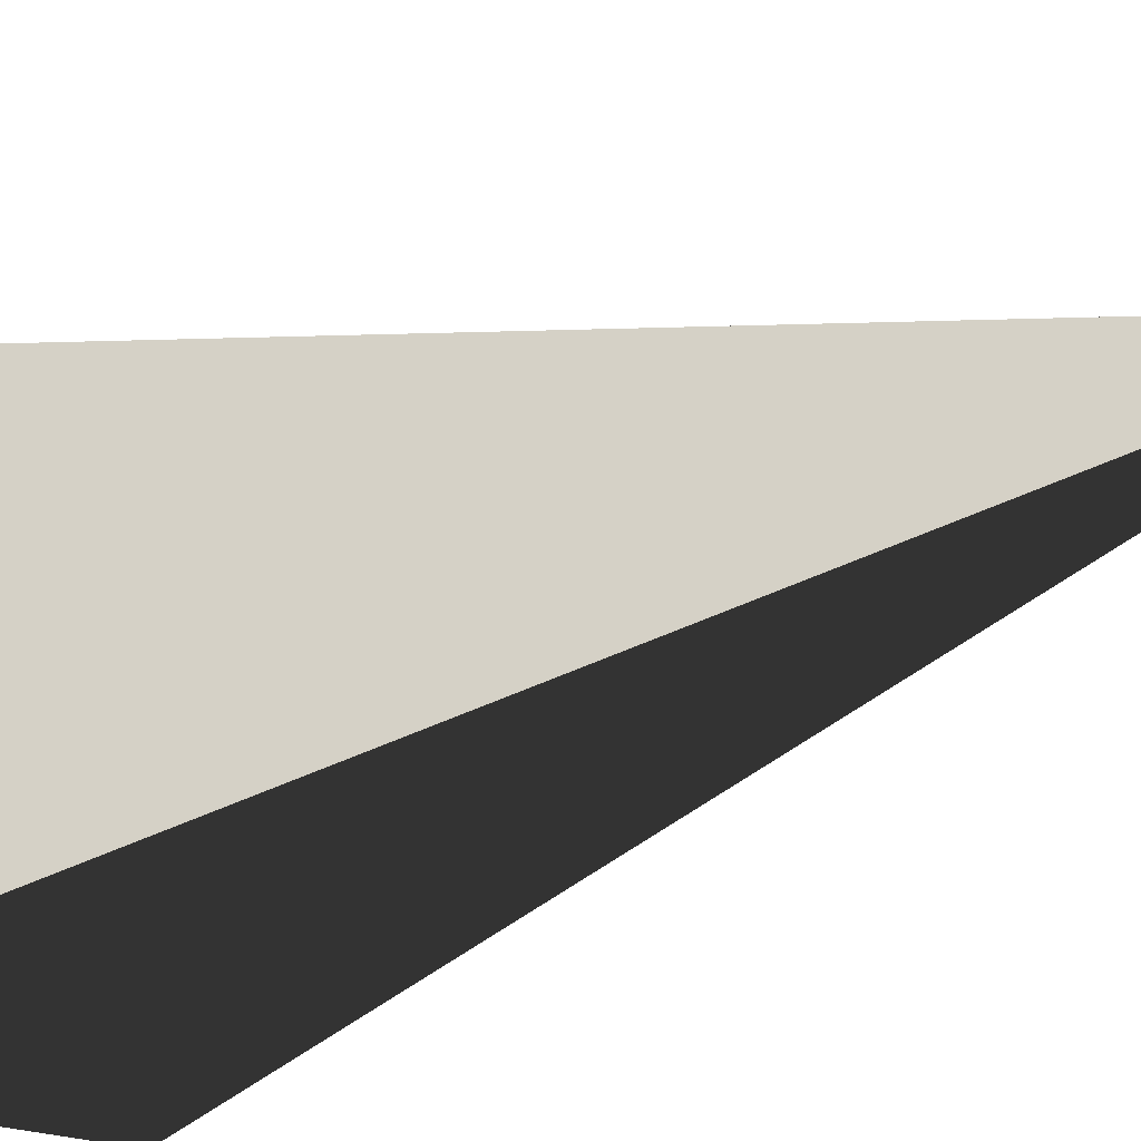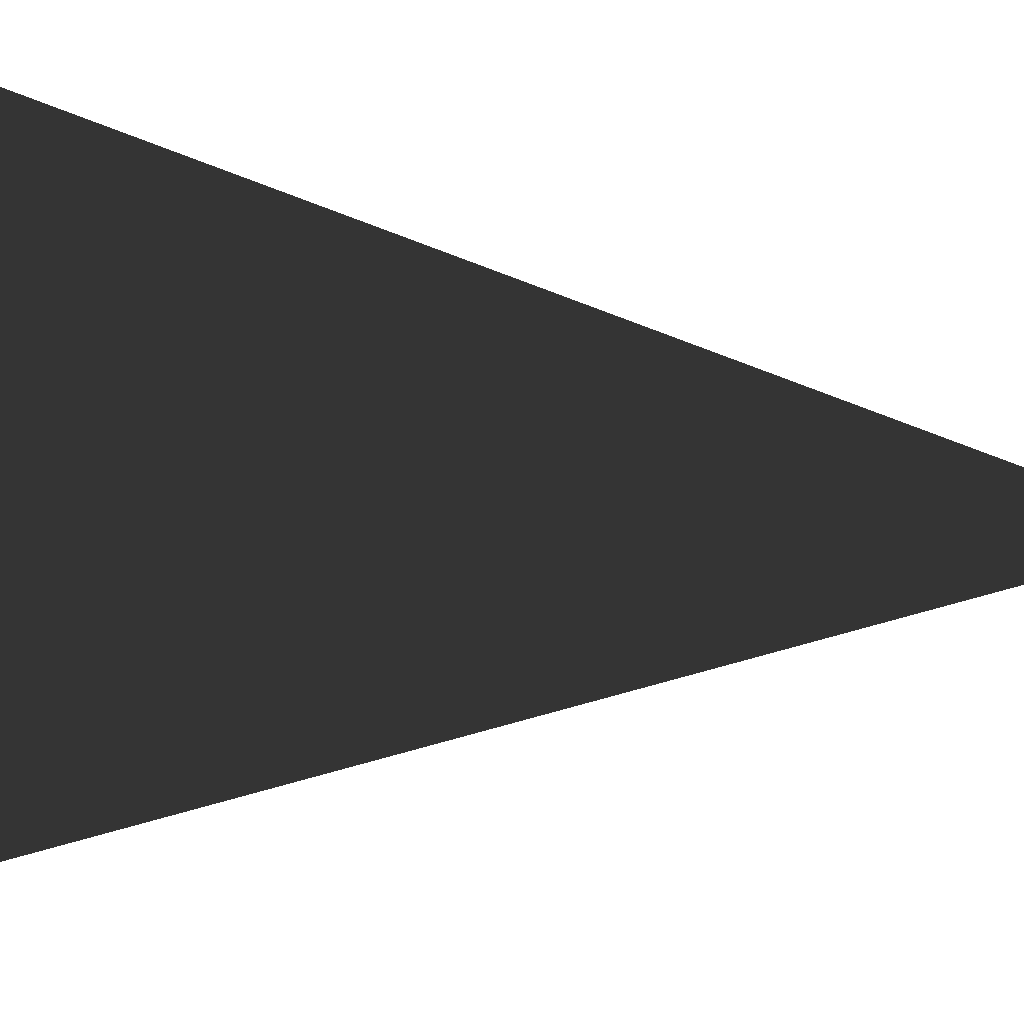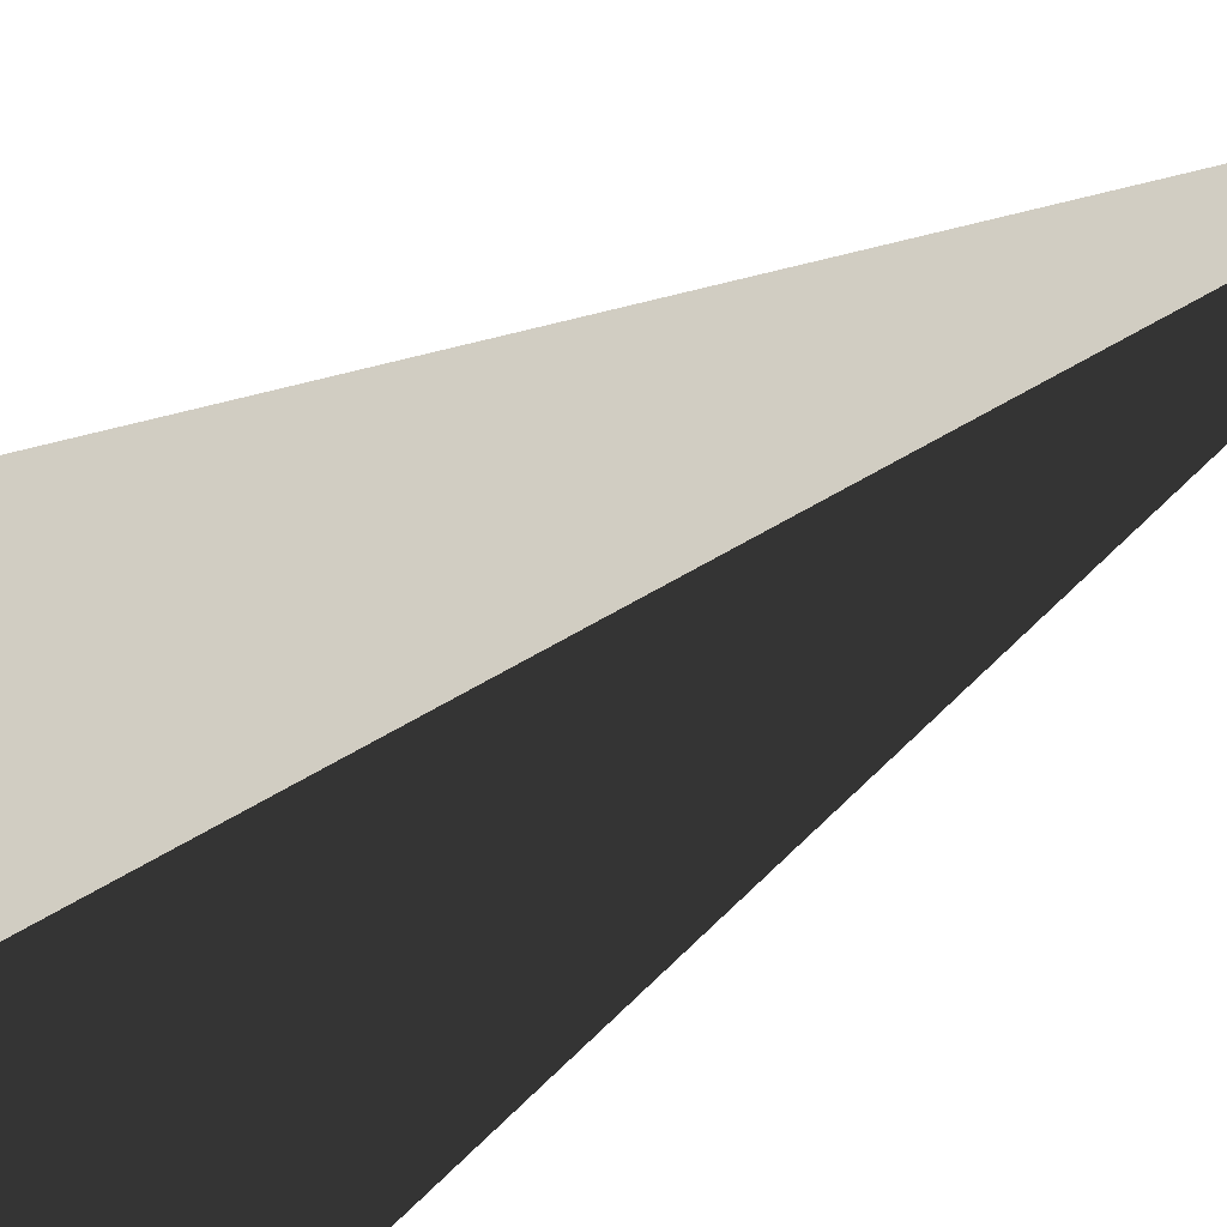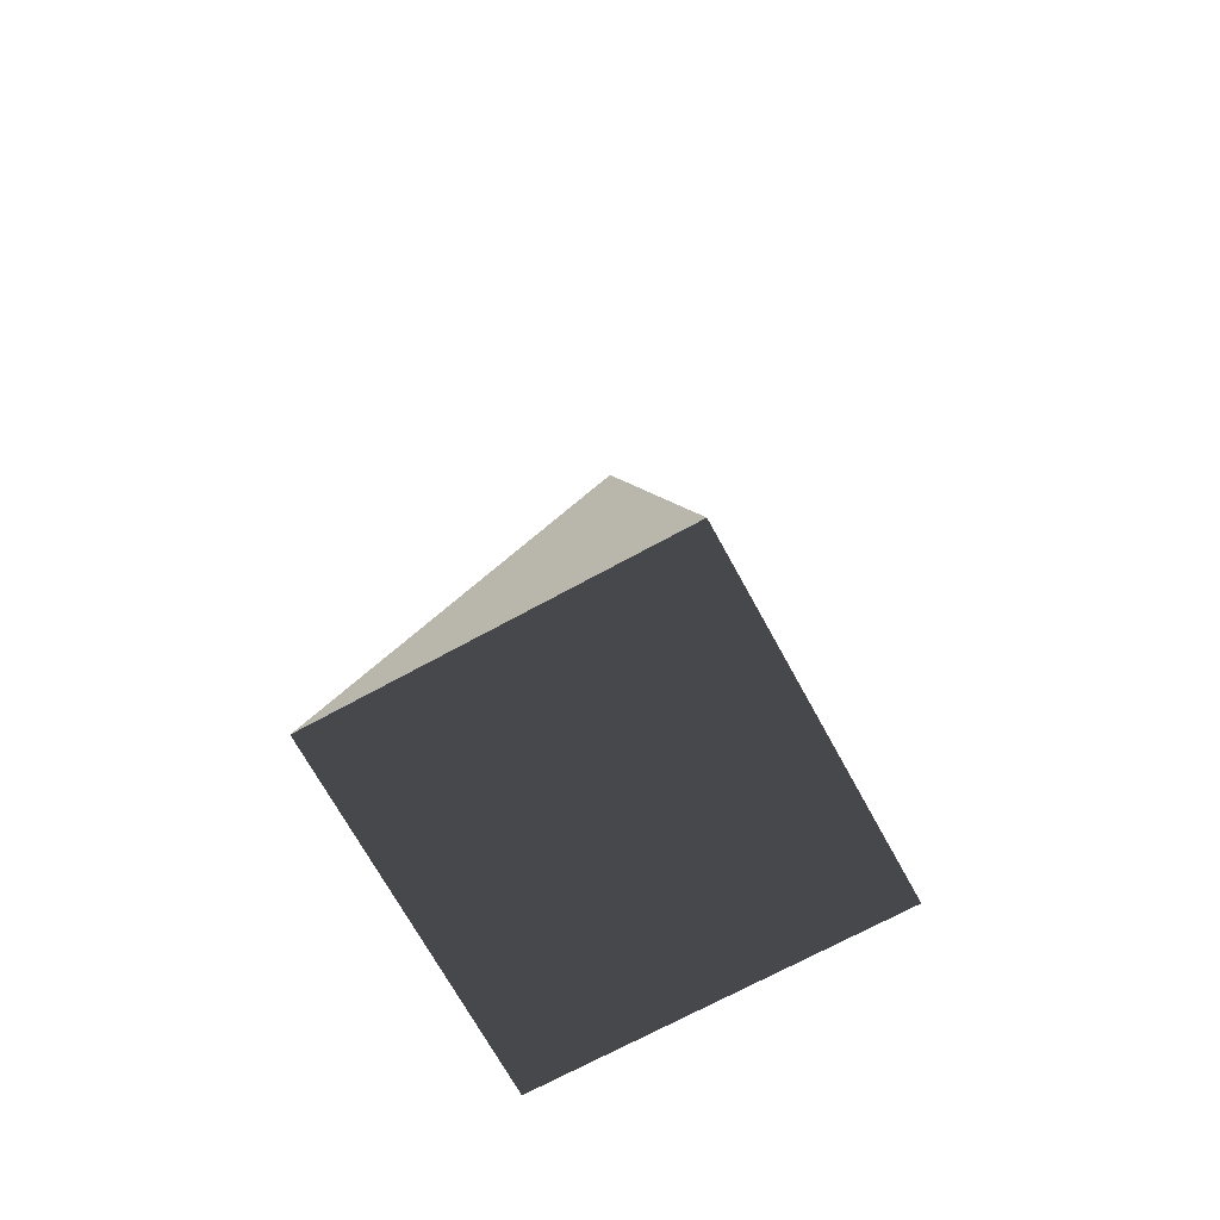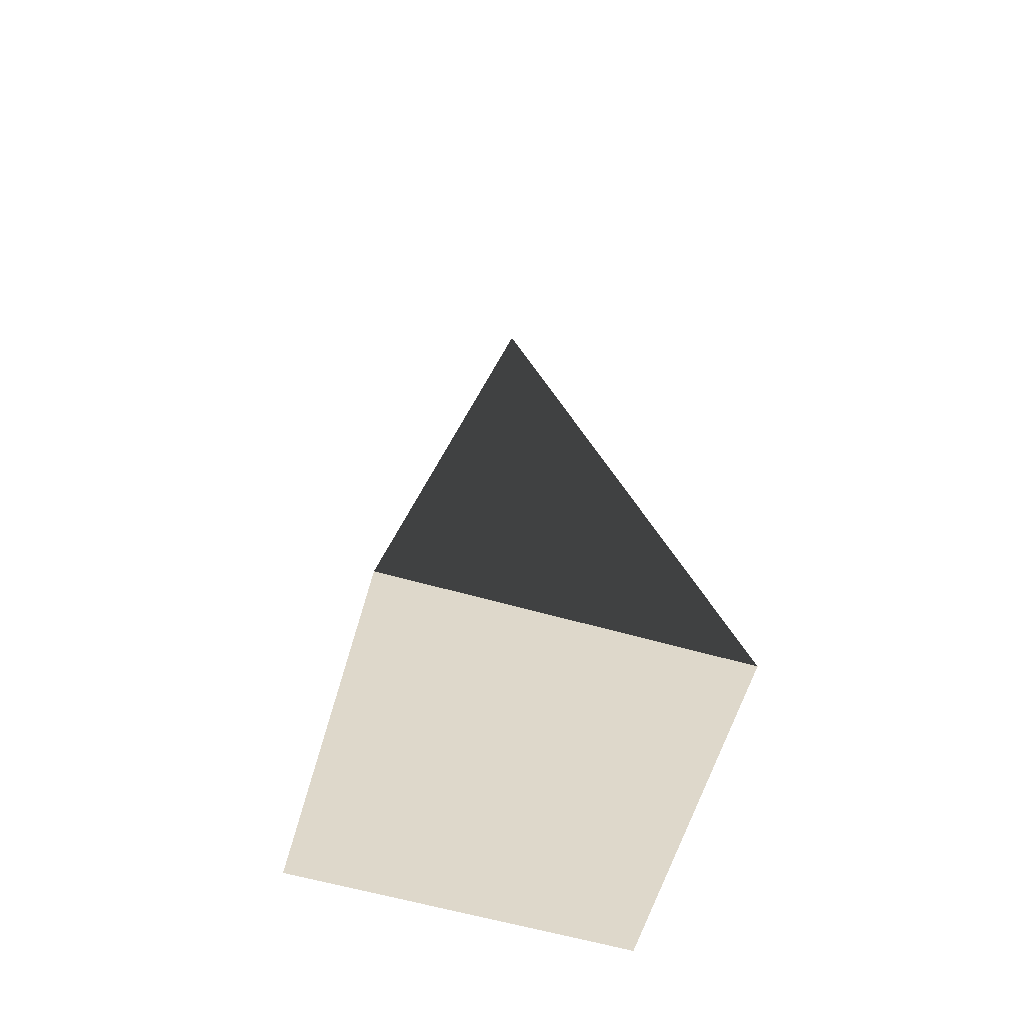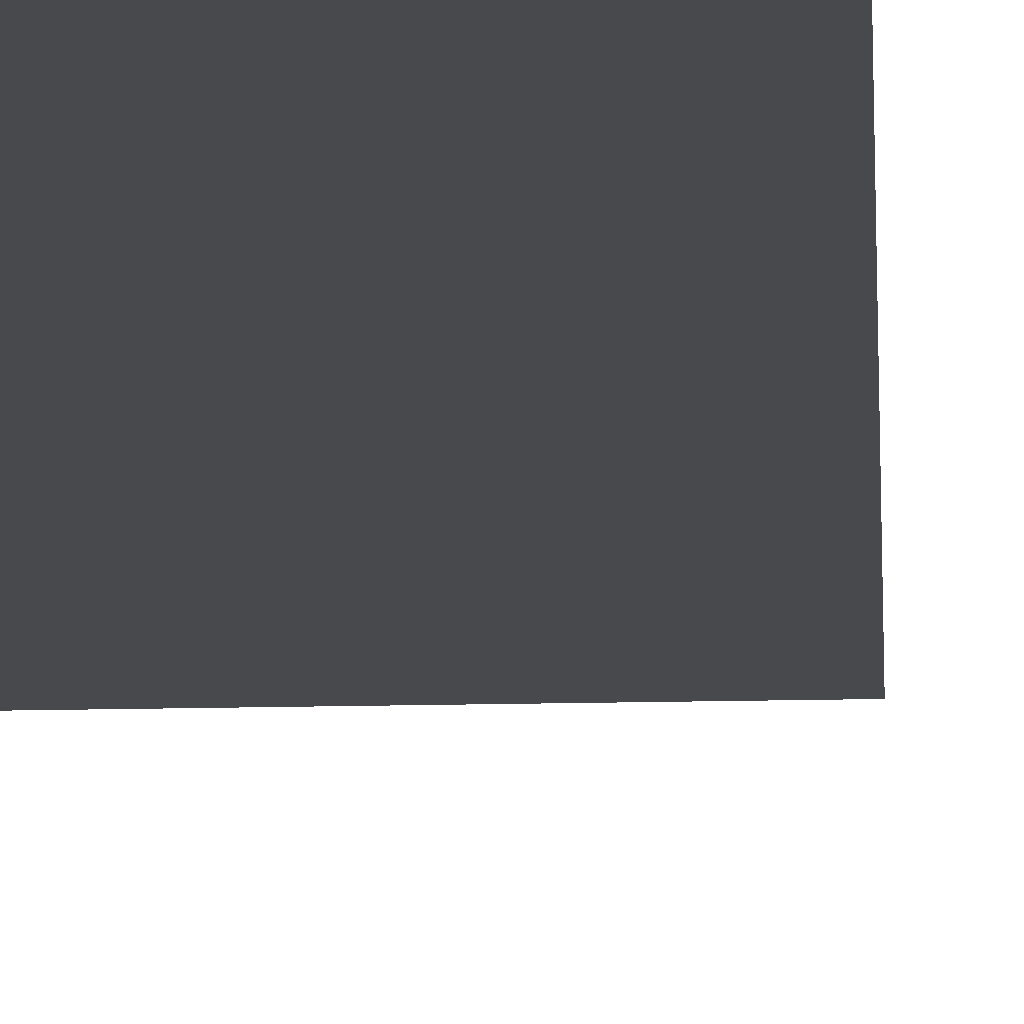
<metadata>
{"format":"obj","ext":"obj","renderer":"f3d","projection":"perspective","resolution":1024,"background":"white","views":[{"elev":-16.4,"azim":-45.0,"up":"+Y"},{"elev":-2.5,"azim":-127.5,"up":"+Y"},{"elev":-36.8,"azim":-48.1,"up":"+Y"},{"elev":-70.9,"azim":-151.3,"up":"+Z"},{"elev":-60.3,"azim":-16.4,"up":"+Z"},{"elev":-12.0,"azim":-175.4,"up":"+Y"}]}
</metadata>
<code>
v -5.965 -5.965 -11.43
v -5.965 5.965 -11.43
v 1.386e-06 -4.148e-06 21.53
v -5.965 5.965 -11.43
v 5.965 5.965 -11.43
v 1.386e-06 -4.148e-06 21.53
v 5.965 5.965 -11.43
v 5.965 -5.965 -11.43
v 1.386e-06 -4.148e-06 21.53
v 5.965 -5.965 -11.43
v -5.965 -5.965 -11.43
v 1.386e-06 -4.148e-06 21.53
v -5.965 5.965 -11.43
v -5.965 -5.965 -11.43
v 5.965 -5.965 -11.43
v 5.965 5.965 -11.43
g Cube_240_2262_591
f 1 3 2
f 4 6 5
f 7 9 8
f 10 12 11
f 13 15 14
f 13 16 15

</code>
